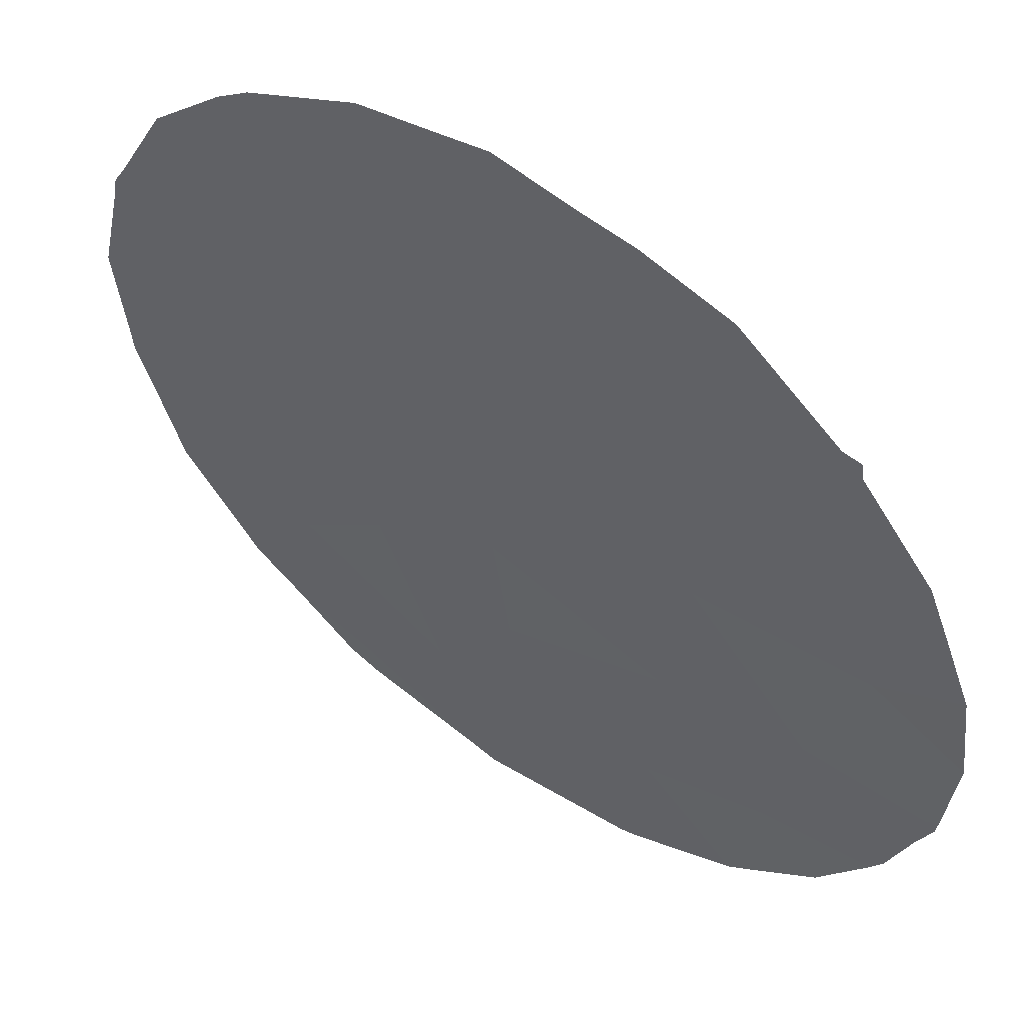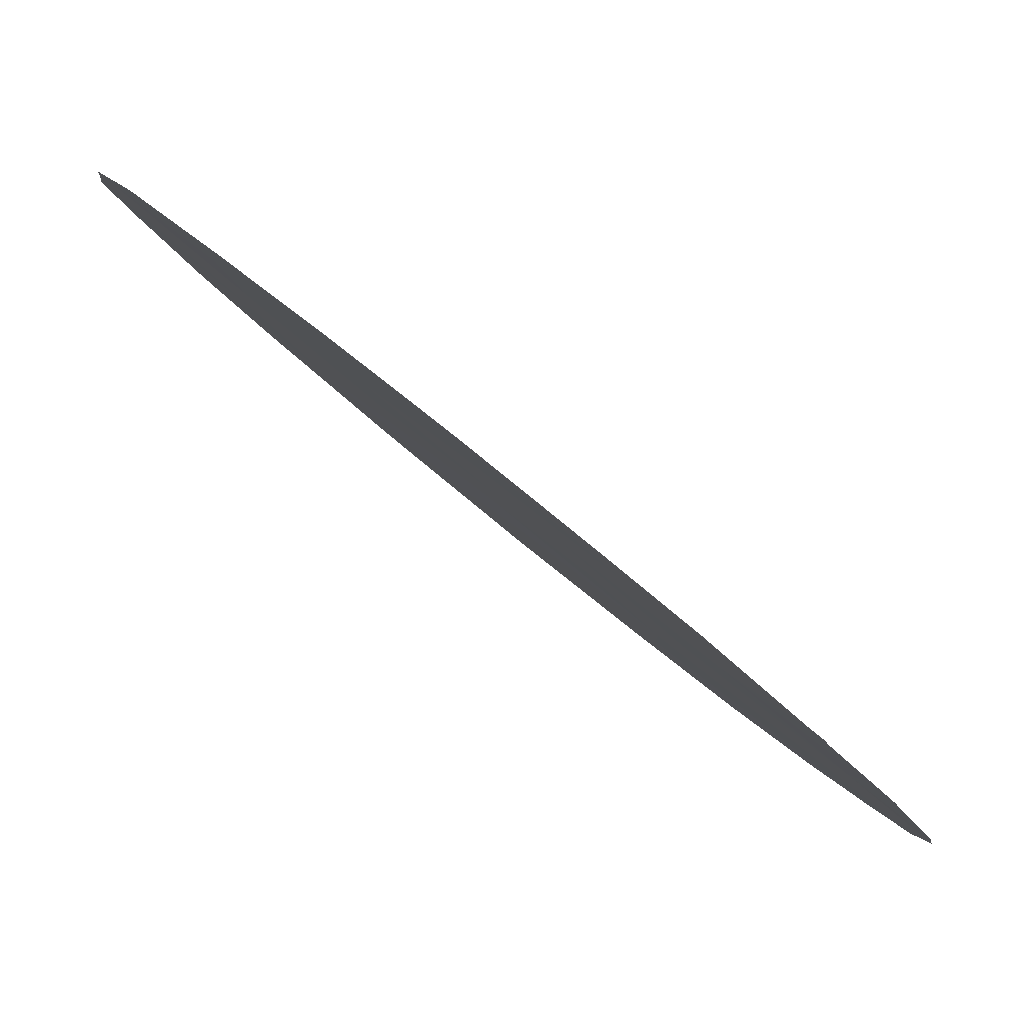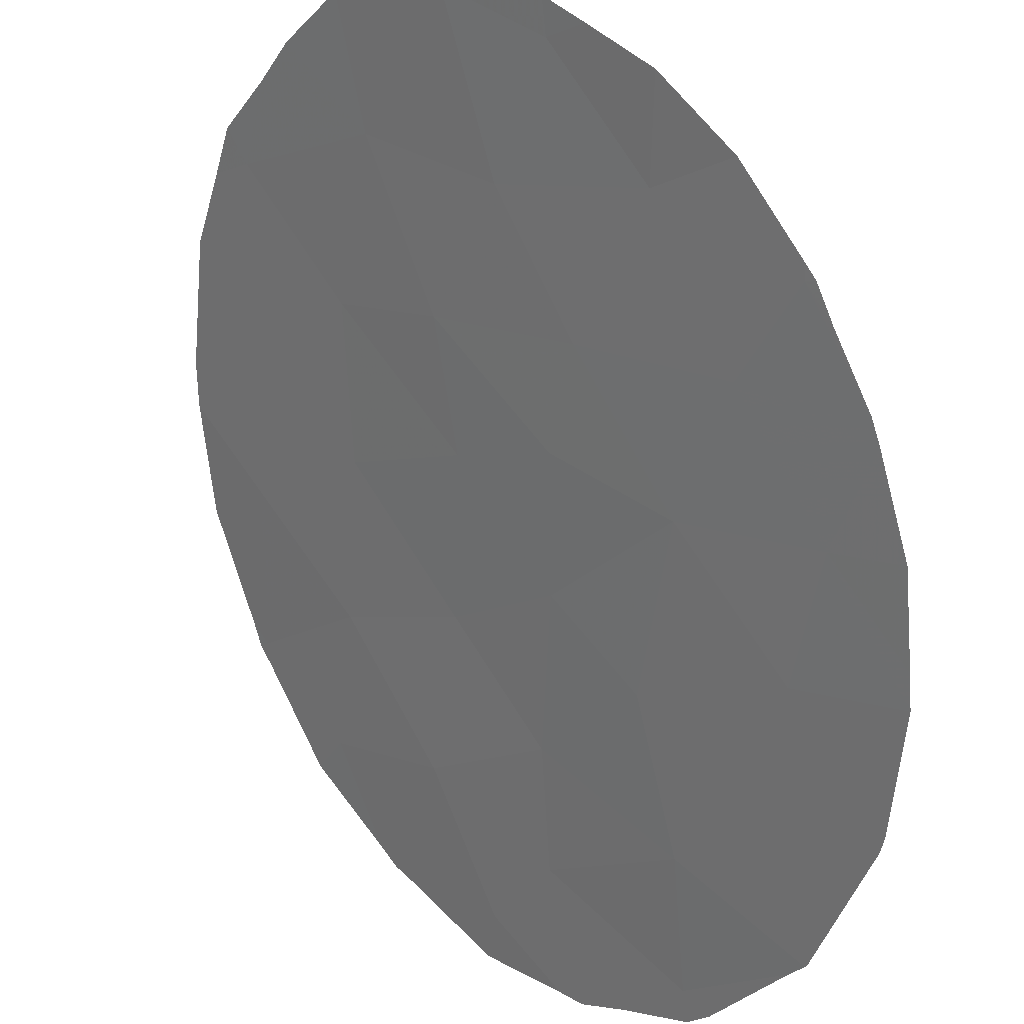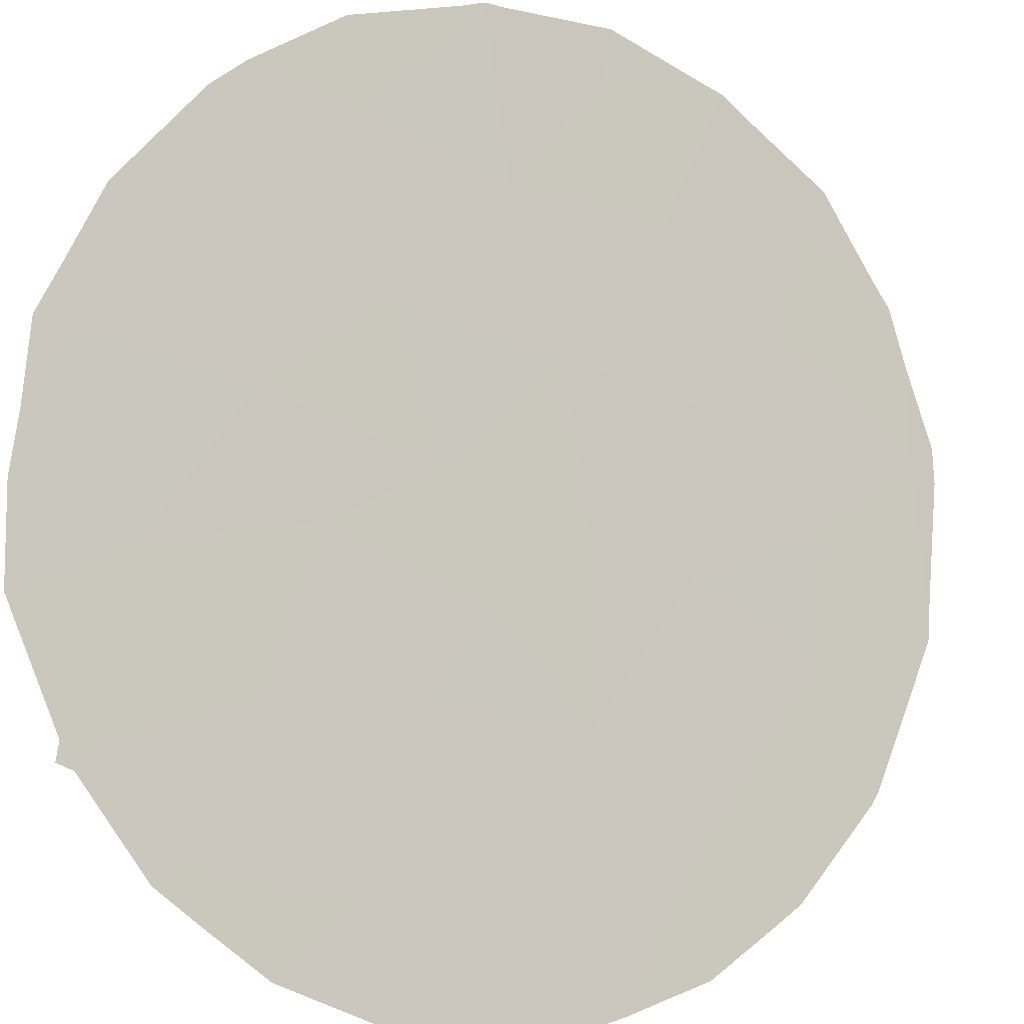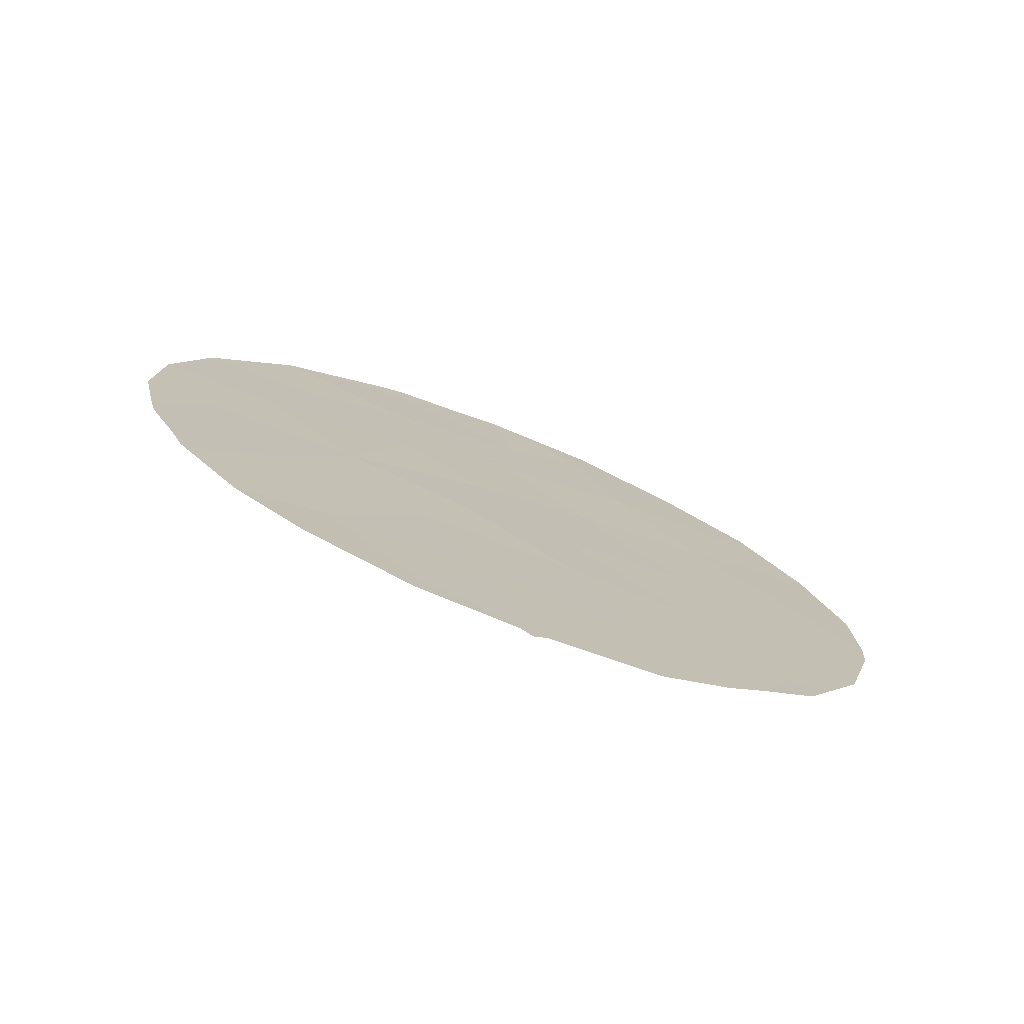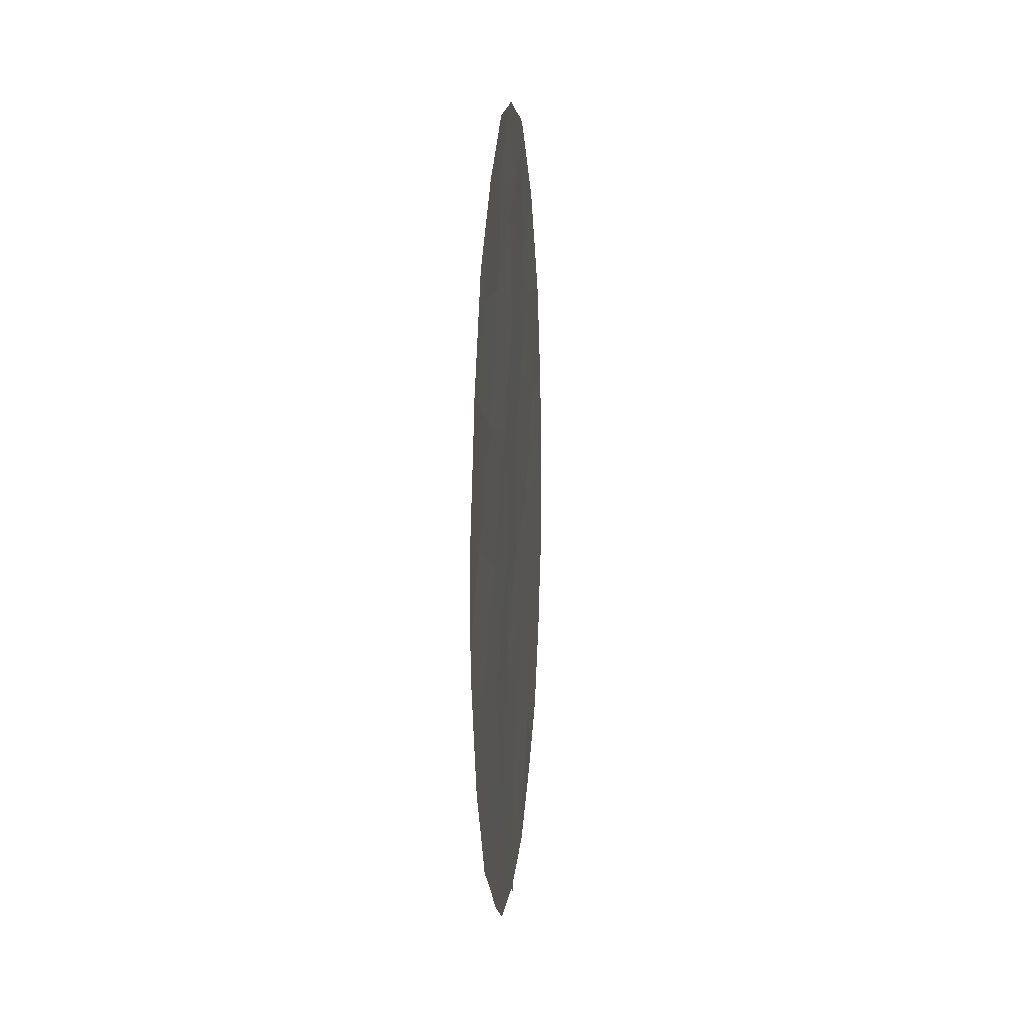
<metadata>
{"format":"obj","ext":"obj","renderer":"f3d","projection":"perspective","resolution":1024,"background":"white","views":[{"elev":-2.2,"azim":145.7,"up":"+Y"},{"elev":26.6,"azim":149.2,"up":"+Y"},{"elev":-70.2,"azim":-174.1,"up":"+Y"},{"elev":42.2,"azim":-132.9,"up":"+Y"},{"elev":-76.7,"azim":25.7,"up":"+Z"},{"elev":14.4,"azim":142.4,"up":"+Z"}]}
</metadata>
<code>
v -46.59 44.87 22.86
v -44.58 47.08 17.57
v -48.92 42.29 25.05
v -47.49 43.88 24.25
v -46.65 44.75 26.86
v -48.35 42.99 19.04
v -50.76 40.38 20.76
v -50.73 40.44 17.87
v -44.8 46.77 25.21
v -46.08 45.39 25.05
v -45.18 46.38 23.32
v -43.92 47.75 24.12
v -48.88 42.34 26.79
v -49.31 41.99 17.14
v -48.67 42.58 23.11
v -45.61 45.95 19.13
v -45.52 46.03 21.17
v -48.38 42.99 15.65
v -44.33 47.33 19.77
v -47.66 43.75 17.35
v -46.86 44.58 20.72
v -47.8 43.56 22.18
v -44.14 47.5 21.93
v -49.25 41.99 20.85
v -50.28 40.86 22.44
v -47.29 44.17 15.18
v -49.88 41.27 24.11
v -46.19 45.34 16.98
v -49.99 41.23 19.1
v -47.95 43.39 20.4
v -46.77 44.69 19.05
v -47.43 43.93 25.87
v -51.31 39.8 19.48
v -51.26 39.87 19.17
v -44.46 47.14 25.67
v -45.21 46.34 26.53
v -45.38 46.16 26.74
v -45.61 45.9 26.88
v -49.15 42.03 26.98
v -48.89 42.32 27.19
v -51.49 39.59 20.68
v -51.45 39.6 21.86
v -49.47 41.81 15.86
v -50.19 41.05 16.68
v -48.81 42.53 15.45
v -50.26 40.84 25.76
v -51.06 39.99 24.04
v -47.65 43.66 27.59
v -48.17 43.1 27.4
v -43.92 47.75 24.4
v -43.82 47.86 24.2
v -43.76 47.93 23.87
v -45.33 46.28 16
v -46.03 45.53 15.35
v -47.38 44.07 15.07
v -48.39 42.99 15.2
v -50.05 41.05 25.98
v -50.74 40.44 17.66
v -43.4 48.31 20.95
v -43.44 48.27 20.36
v -43.43 48.28 22.4
v -44.15 47.54 17.75
v -43.76 47.94 18.69
v -46.51 44.91 27.49
v -50.97 40.19 18.3
v -44.38 47.29 17.15
v -44.93 46.71 16.52
v -50.84 40.33 17.85
v -47.39 43.94 27.55
v -47.13 44.33 15.1
v -47.26 44.2 14.93
v -50.23 40.87 25.8
v -51.43 39.61 22.28
v -51.12 39.93 23.85
f 29 7 33
f 29 33 34
f 9 35 36
f 11 10 1
f 9 10 11
f 5 10 37
f 5 37 38
f 13 40 39
f 7 42 41
f 14 44 43
f 18 14 43
f 18 43 45
f 27 46 47
f 9 11 12
f 16 31 28
f 13 32 48
f 13 48 49
f 12 51 50
f 12 52 51
f 28 54 53
f 26 18 56
f 26 56 55
f 18 45 56
f 13 39 57
f 3 4 32
f 14 8 58
f 14 58 44
f 14 6 29
f 23 19 60
f 23 60 59
f 23 59 61
f 20 6 14
f 14 18 20
f 6 24 29
f 6 30 24
f 7 41 33
f 7 29 24
f 17 16 19
f 19 16 2
f 19 2 62
f 19 62 63
f 1 17 11
f 11 17 23
f 5 38 64
f 8 29 34
f 8 34 65
f 17 19 23
f 2 67 66
f 10 9 36
f 10 36 37
f 1 21 17
f 1 22 21
f 22 15 24
f 21 22 30
f 4 10 32
f 10 4 1
f 8 68 58
f 11 23 12
f 32 5 69
f 32 69 48
f 9 12 50
f 9 50 35
f 12 23 61
f 12 61 52
f 26 71 70
f 26 55 71
f 16 28 2
f 3 27 15
f 22 4 15
f 4 22 1
f 3 13 57
f 3 57 72
f 24 25 7
f 22 24 30
f 24 15 25
f 7 25 73
f 7 73 42
f 25 74 73
f 25 27 47
f 25 47 74
f 32 13 3
f 26 20 18
f 13 49 40
f 5 64 69
f 27 25 15
f 8 65 68
f 2 28 53
f 2 53 67
f 28 26 70
f 28 70 54
f 14 29 8
f 20 26 28
f 20 28 31
f 16 21 31
f 6 20 31
f 2 66 62
f 31 30 6
f 30 31 21
f 17 21 16
f 5 32 10
f 19 63 60
f 15 4 3
f 27 3 72
f 27 72 46

</code>
